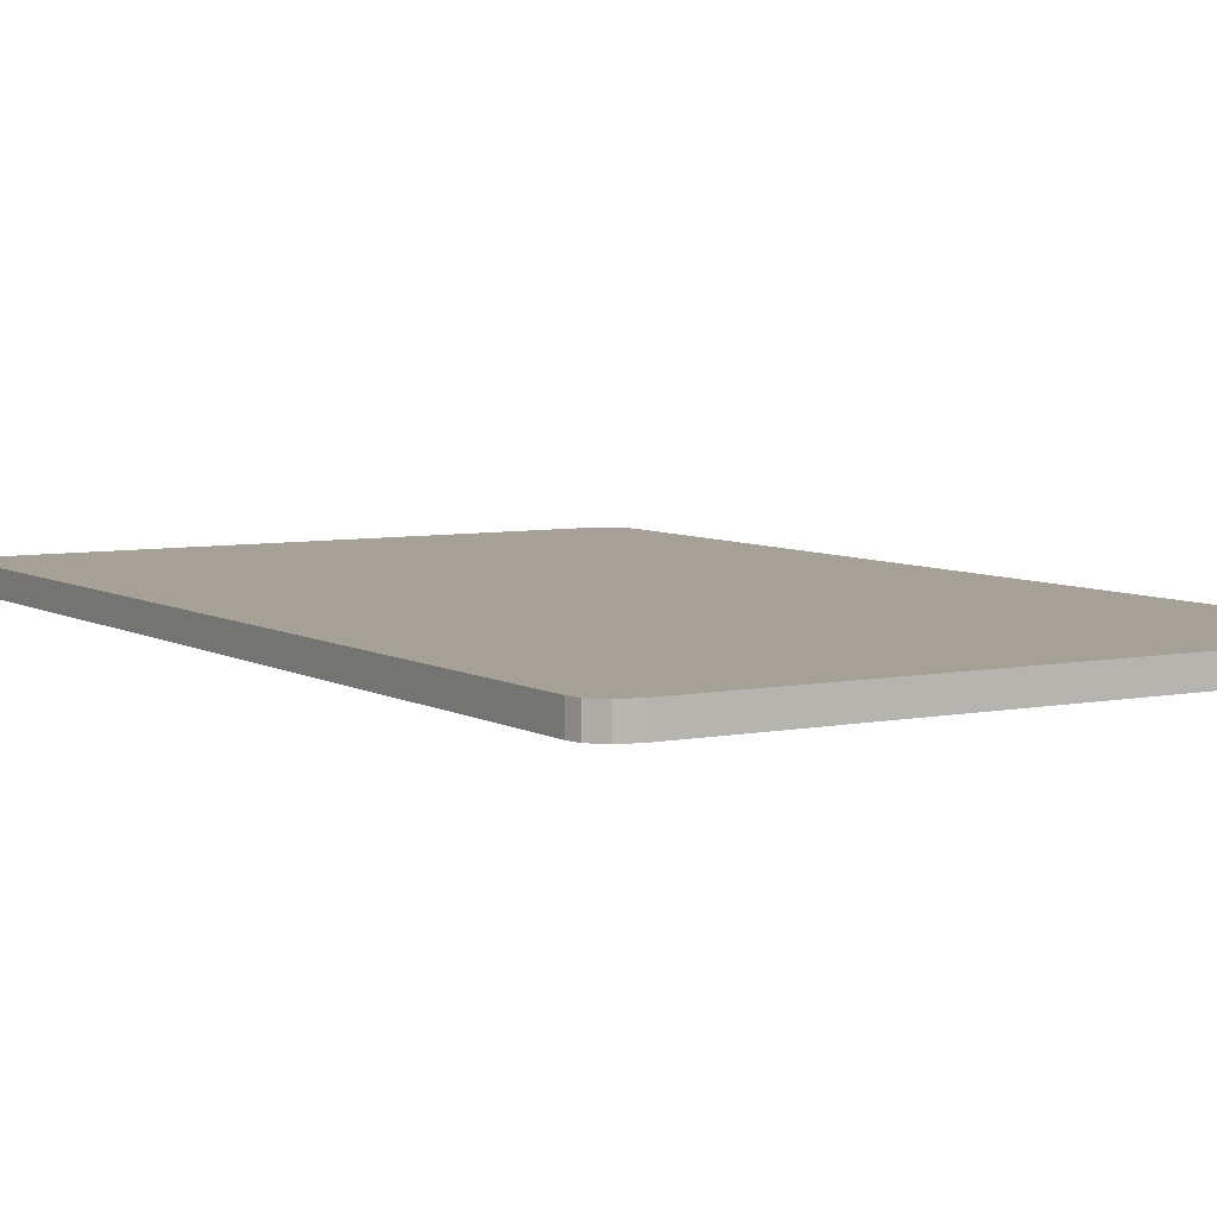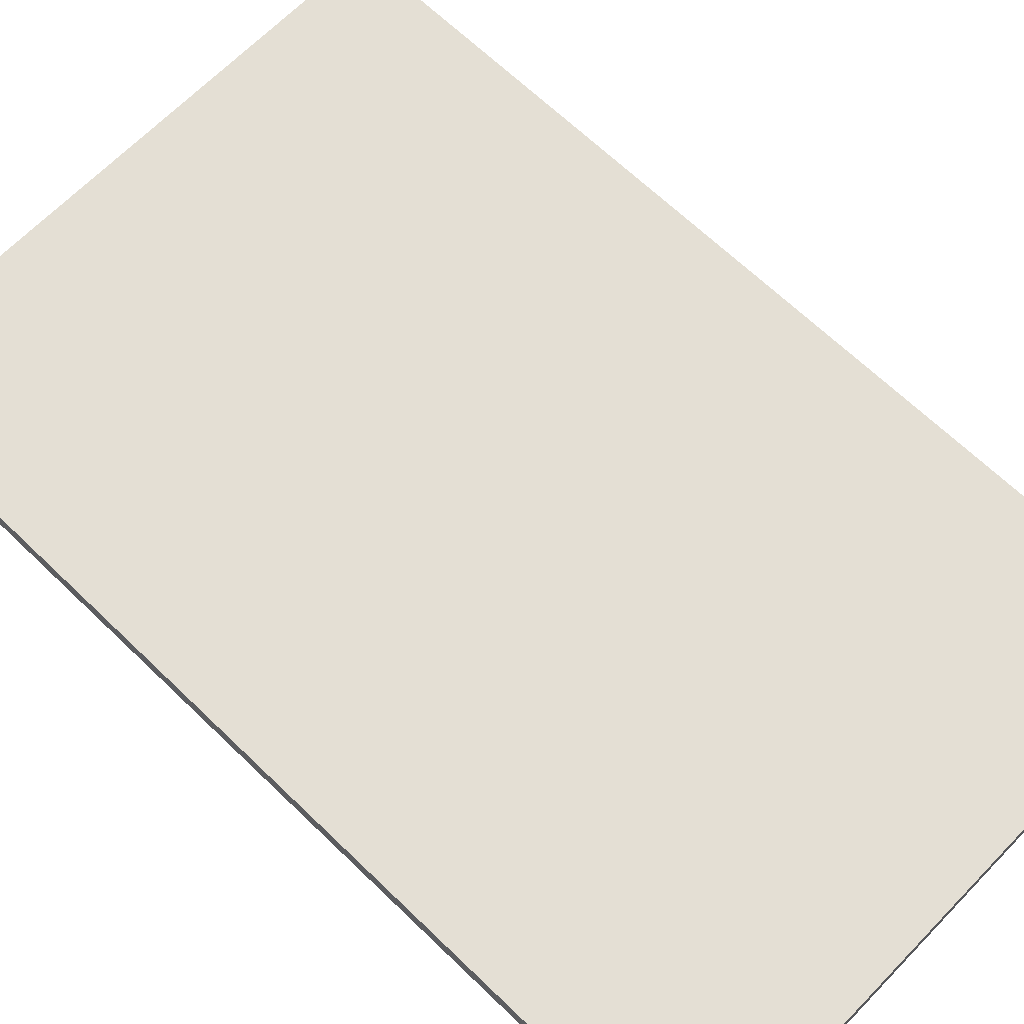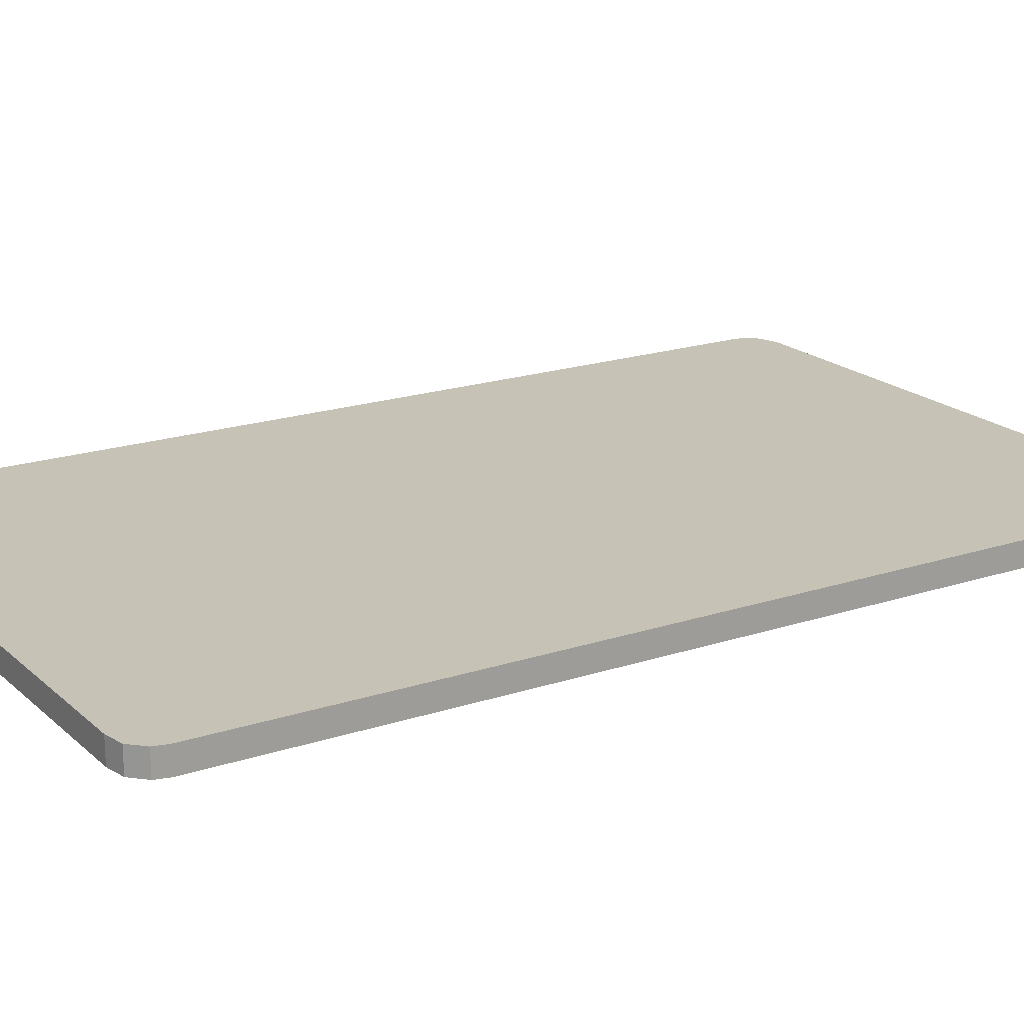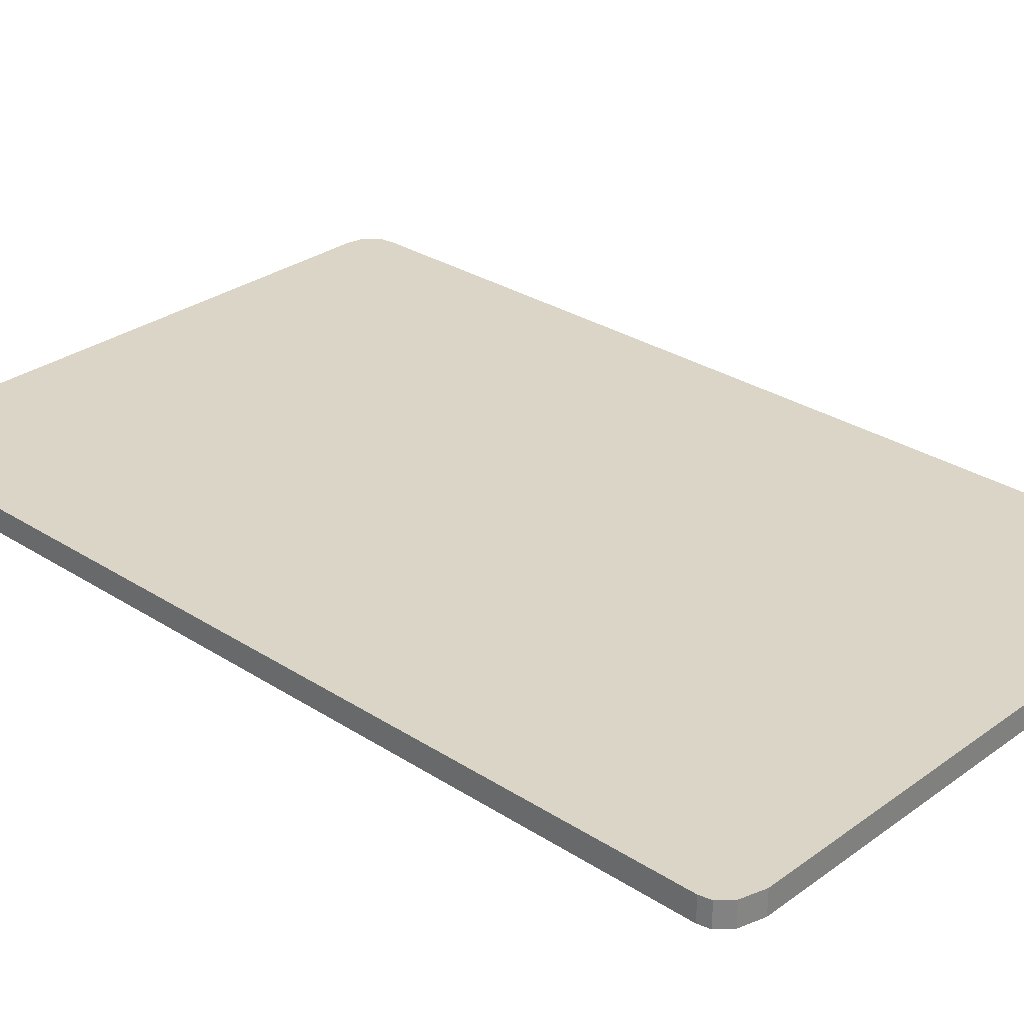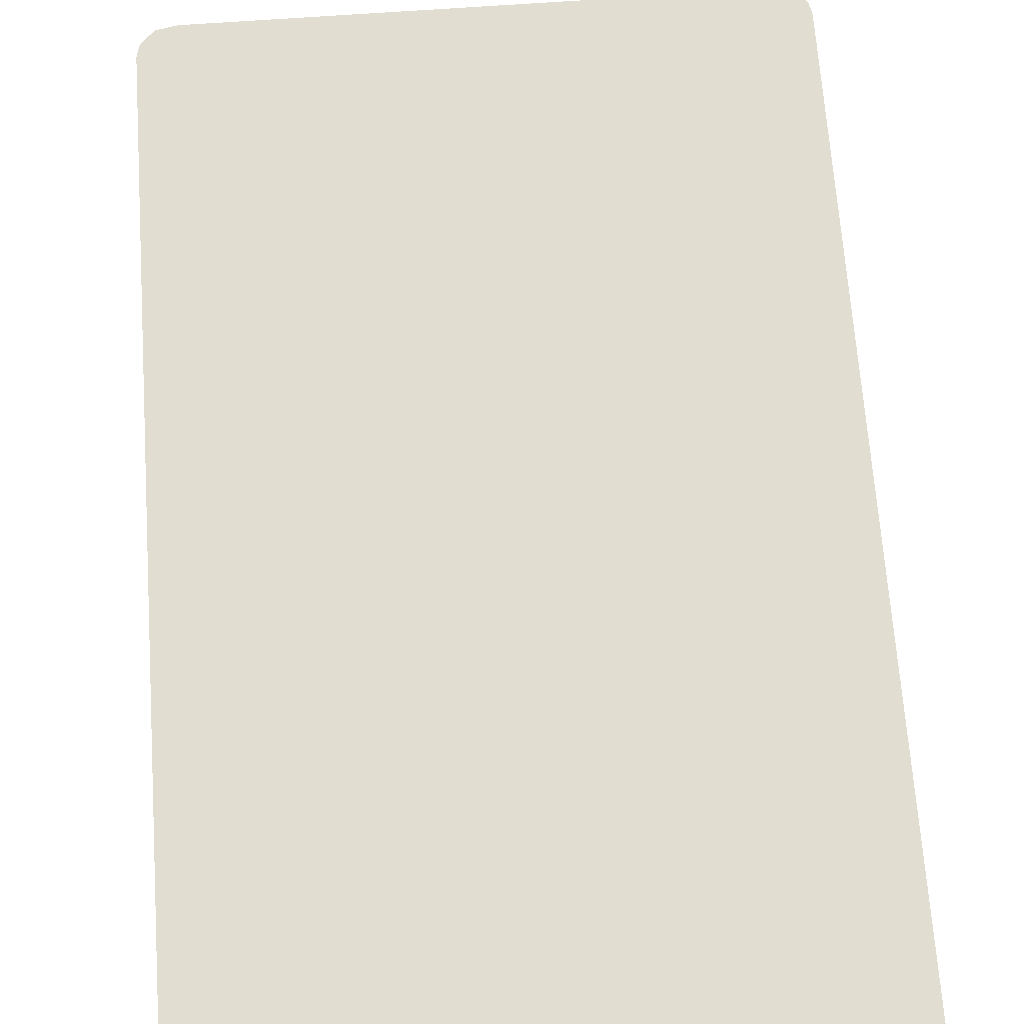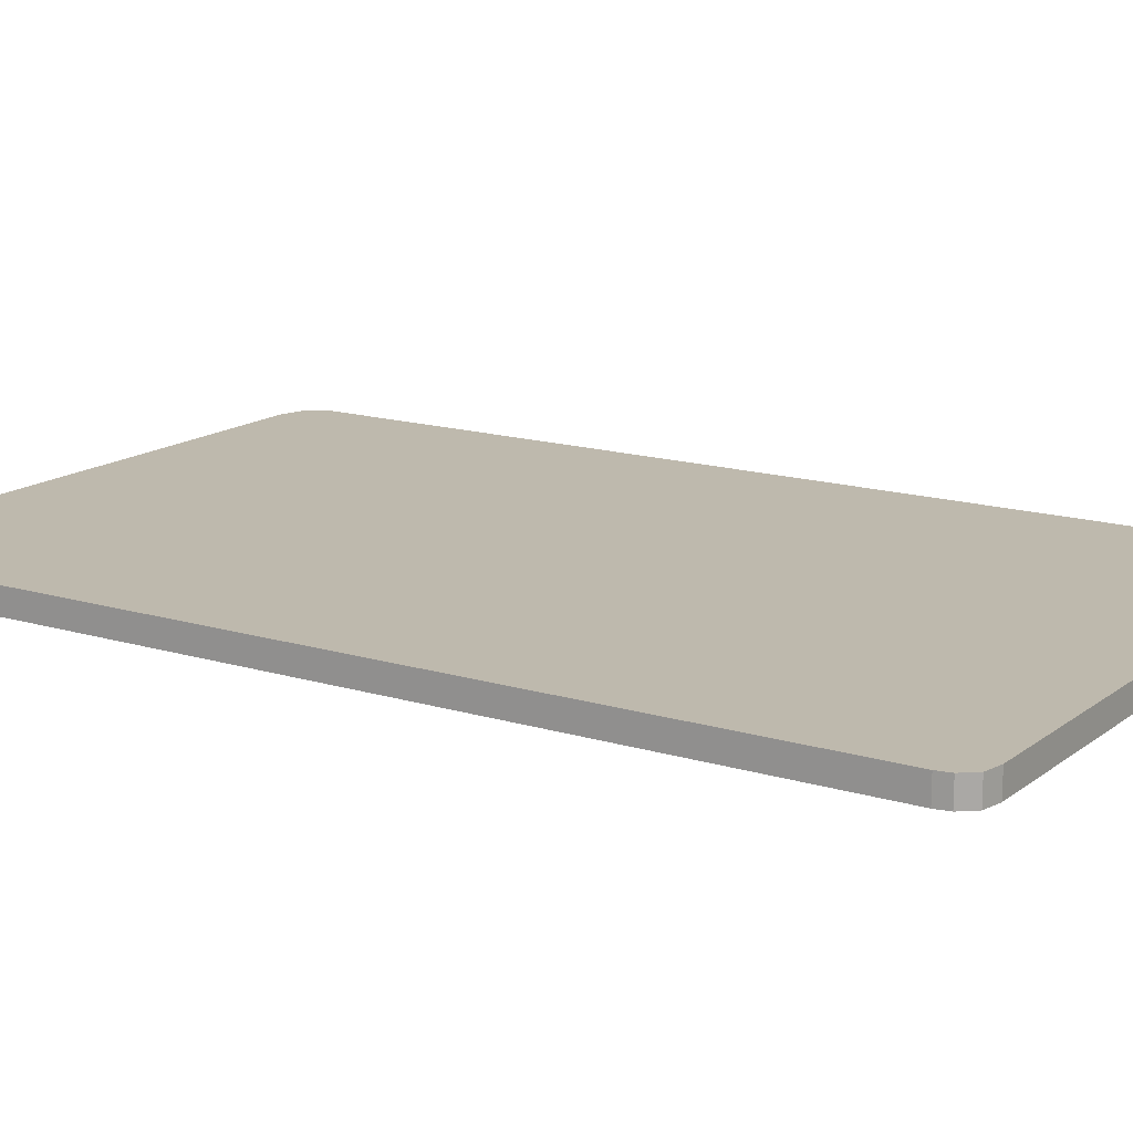
<metadata>
{"format":"obj","ext":"obj","renderer":"f3d","projection":"perspective","resolution":1024,"background":"white","views":[{"elev":6.1,"azim":-31.3,"up":"+Z"},{"elev":66.3,"azim":-45.9,"up":"+Z"},{"elev":19.2,"azim":58.0,"up":"+Z"},{"elev":29.5,"azim":133.4,"up":"+Z"},{"elev":68.5,"azim":175.9,"up":"+Z"},{"elev":15.2,"azim":-57.0,"up":"+Z"}]}
</metadata>
<code>
o Cube
v -0.0767 -0.1266 -0.003188
v 0.07583 -0.1266 -0.003188
v 0.07583 -0.1266 0.003188
v -0.0767 -0.1266 0.003188
v -0.07708 0.1271 -0.003188
v 0.07662 0.1272 -0.003188
v 0.07662 0.1272 0.003188
v -0.07708 0.1271 0.003188
v 0.07035 -0.1276 -0.003188
v 0.07035 -0.1276 0.003188
v 0.07035 0.129 -0.003188
v 0.07035 0.129 0.003188
v -0.07156 -0.1276 0.003188
v -0.07156 0.129 0.003188
v -0.07156 -0.1276 -0.003188
v -0.07156 0.129 -0.003188
v -0.08026 -0.1195 -0.003188
v 0.08038 -0.1195 -0.003188
v 0.08038 -0.1195 0.003188
v -0.08026 -0.1195 0.003188
v -0.08026 0.1211 -0.003188
v 0.08038 0.1211 -0.003188
v 0.08038 0.1211 0.003188
v -0.08026 0.1211 0.003188
v -0.07965 -0.123 -0.003188
v -0.07965 -0.123 0.003188
v -0.2155 0.1465 0.0361
v -0.07965 0.1241 -0.003188
v -0.07965 0.1241 0.003188
v 0.07972 0.1241 -0.003188
v 0.07972 0.1241 0.003188
v 0.07948 -0.123 -0.003188
v 0.07948 -0.123 0.003188
f 9 15 1 25 17 21 28 5 16 11 6 30 22 18 32 2
f 24 20 26 4 13 10 3 33 19 23 31 7 12 14 8 29
f 9 2 3 10
f 11 12 7 6
f 17 25 26 20
f 14 12 11 16
f 1 15 13 4
f 5 8 14 16
f 21 17 20 24
f 2 32 33 3
f 5 28 29 8
f 15 9 10 13
f 18 22 23 19
f 32 18 19 33
f 30 6 7 31
f 22 30 31 23
f 28 21 24 29
f 25 1 4 26

</code>
